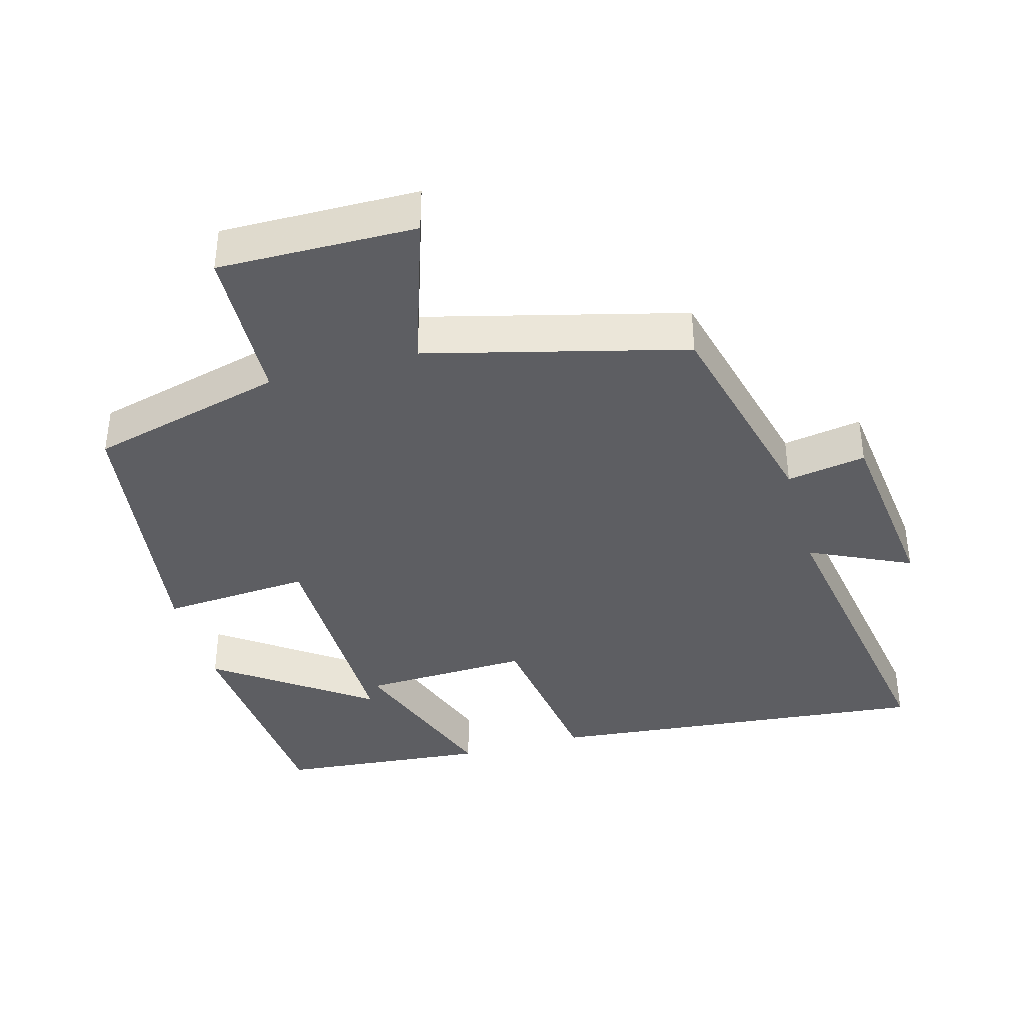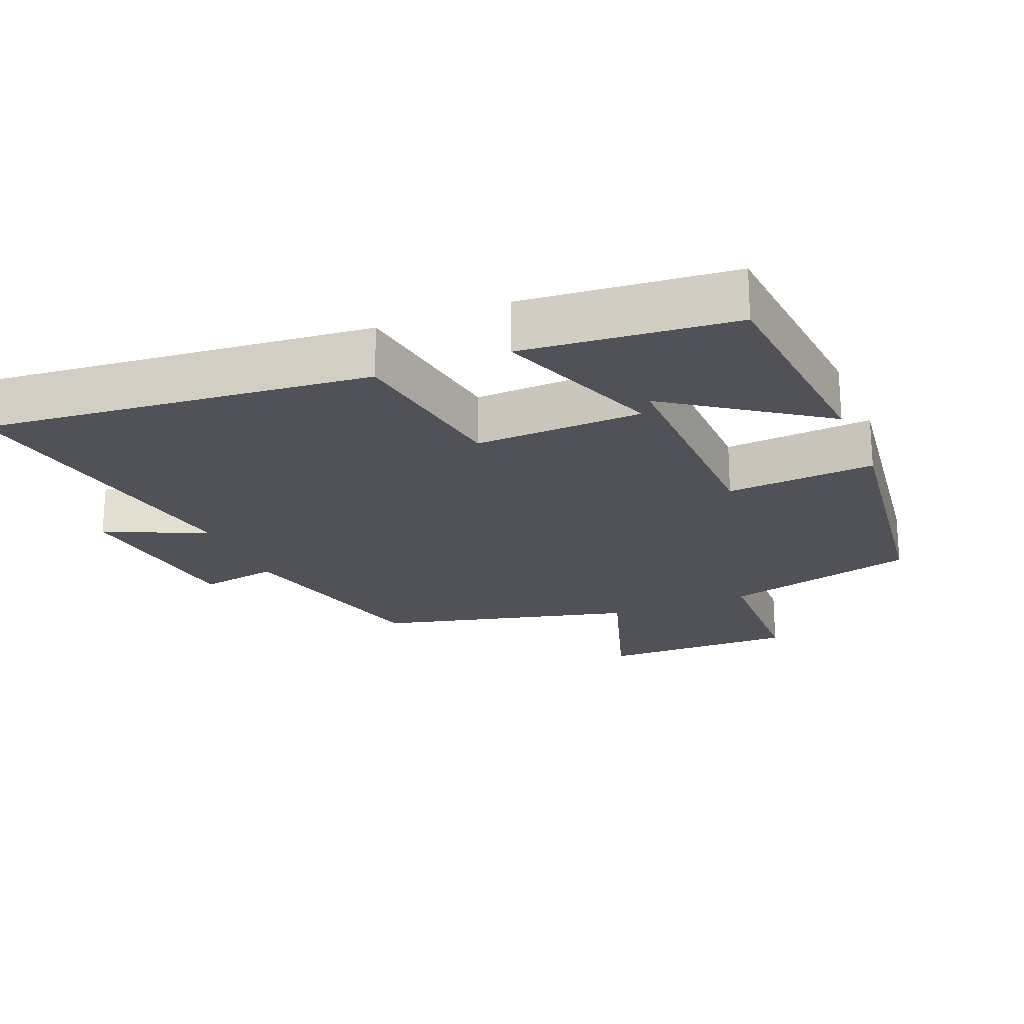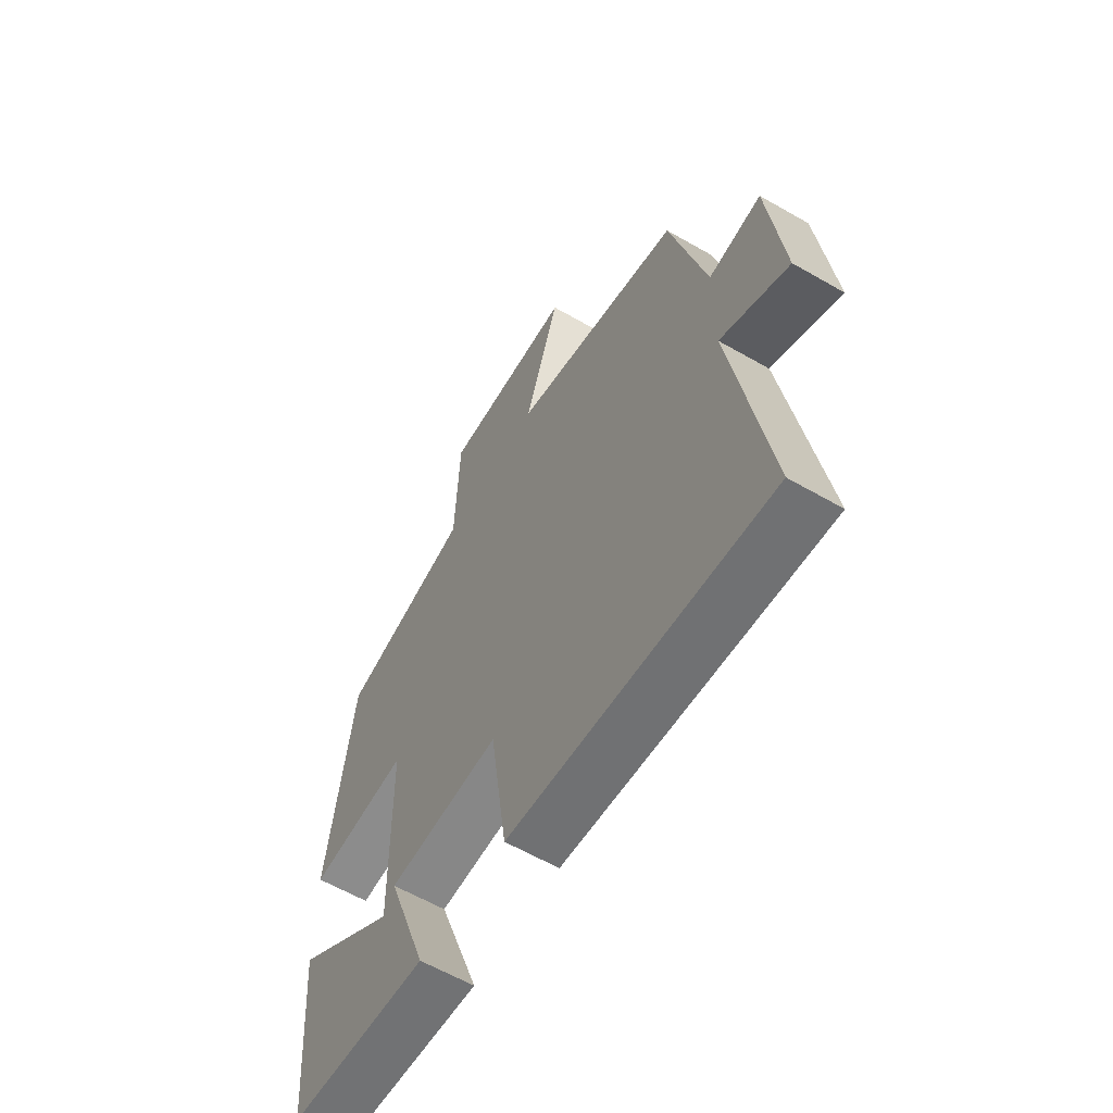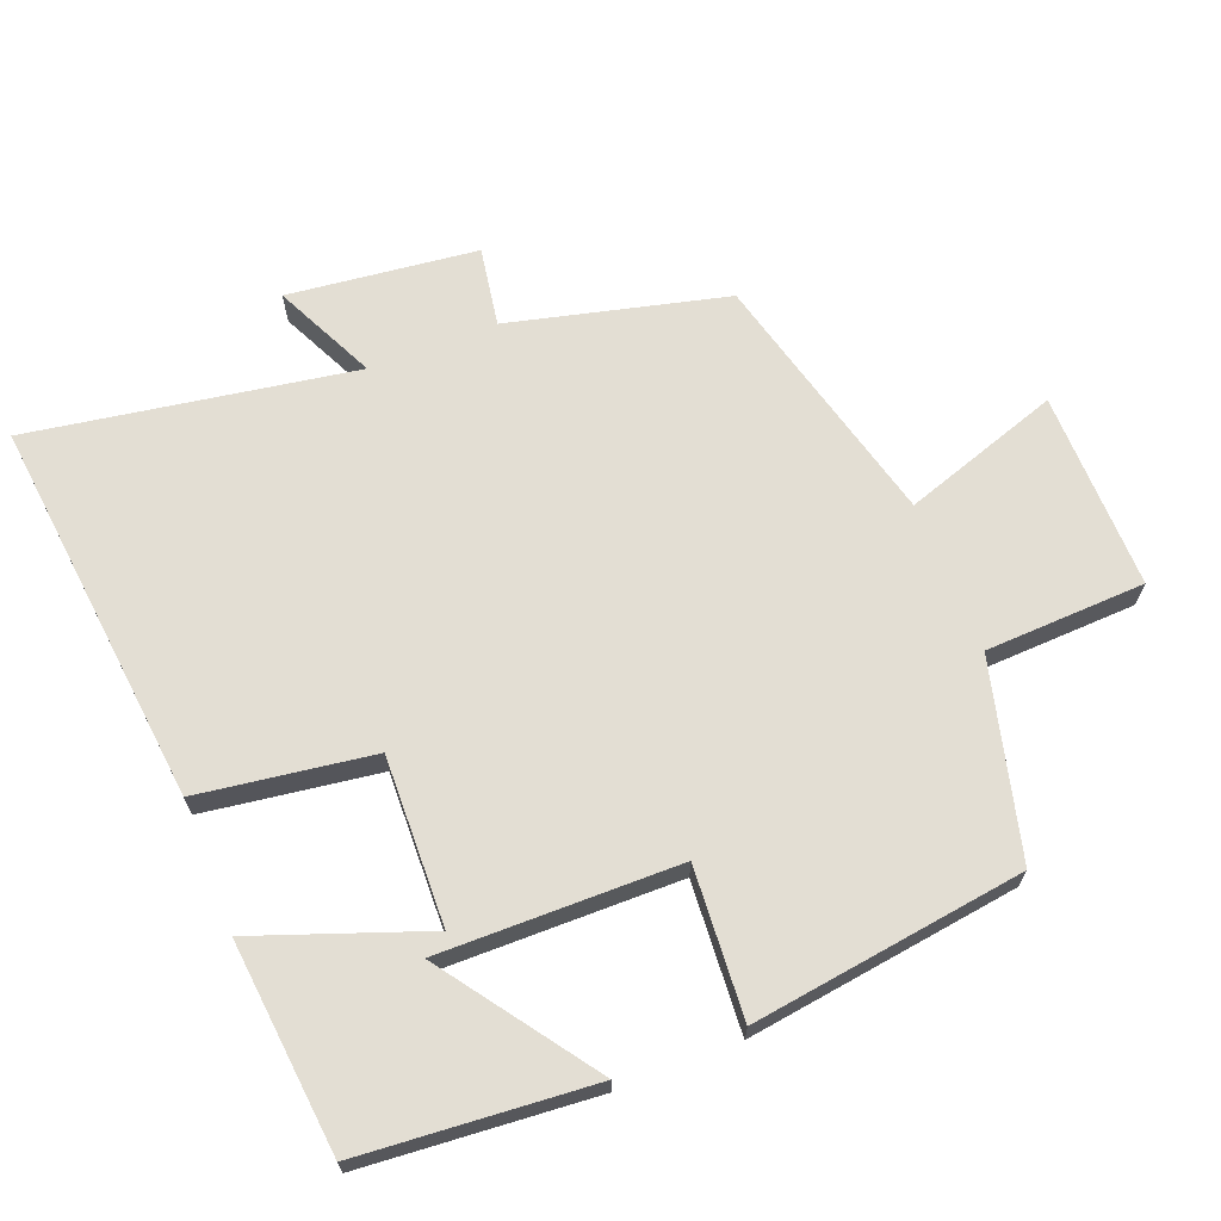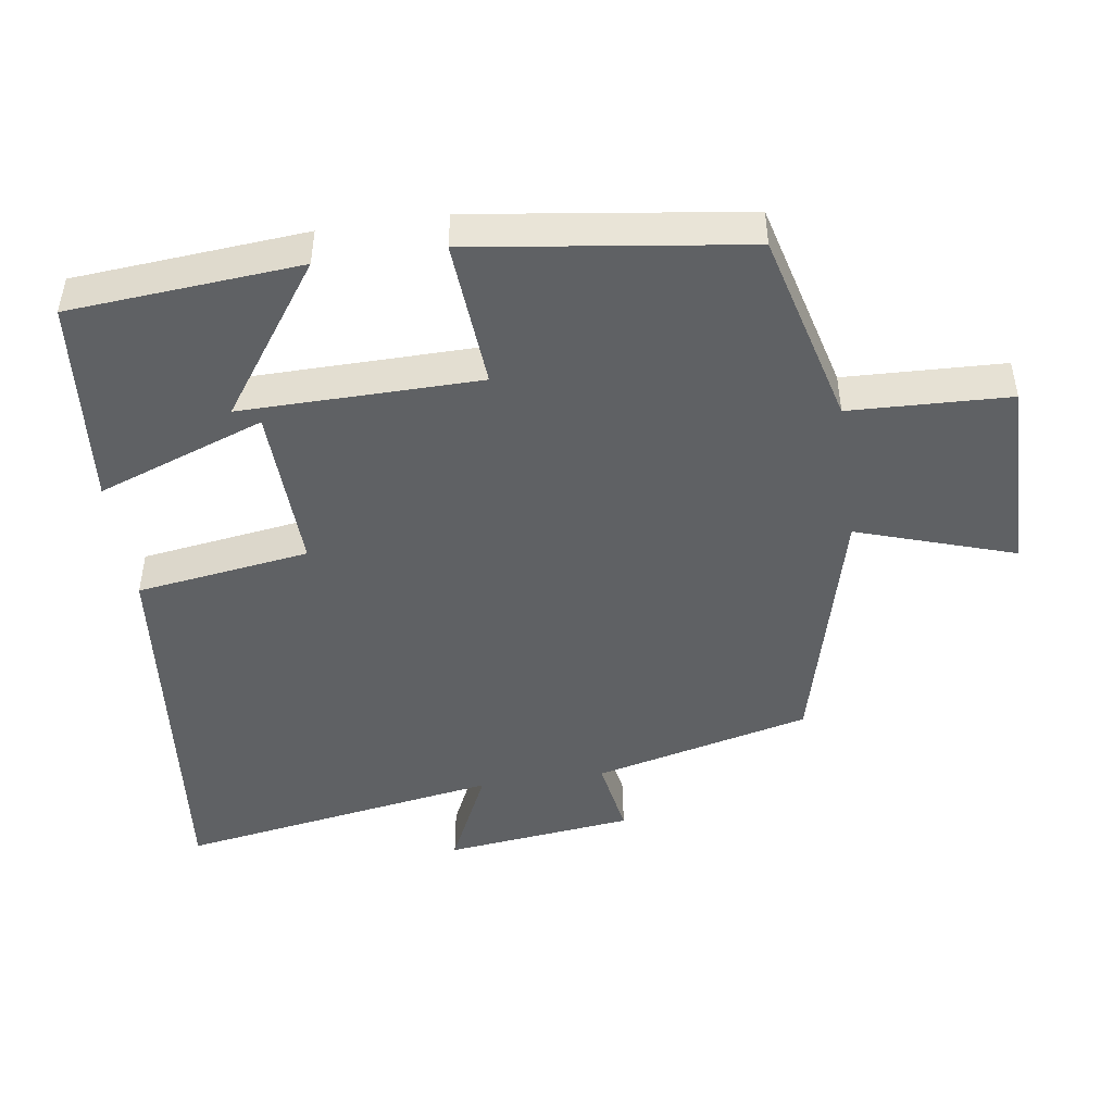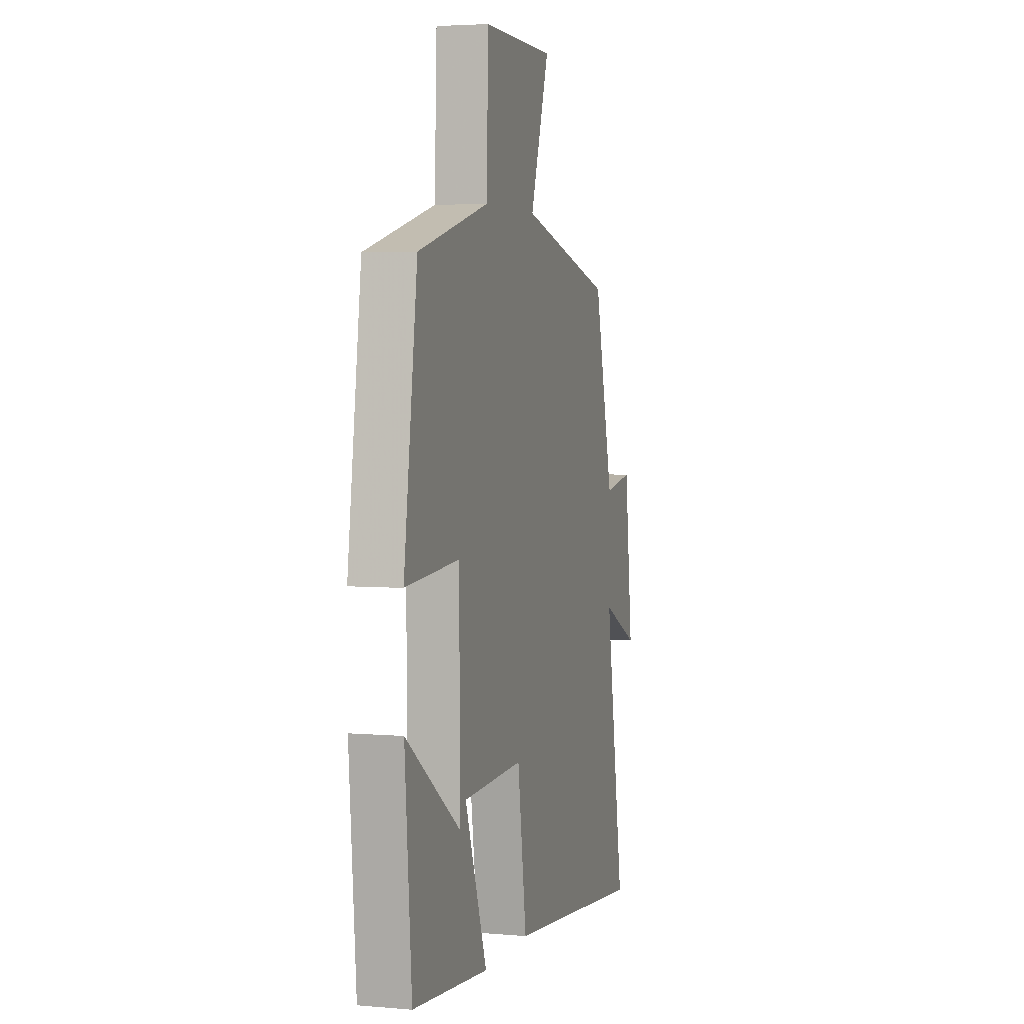
<metadata>
{"format":"obj","ext":"obj","renderer":"f3d","projection":"perspective","resolution":1024,"background":"white","views":[{"elev":-38.8,"azim":15.6,"up":"+Y"},{"elev":-21.6,"azim":-157.4,"up":"+Y"},{"elev":-60.6,"azim":59.5,"up":"+Z"},{"elev":67.2,"azim":-111.5,"up":"+Y"},{"elev":-46.6,"azim":-81.6,"up":"+Y"},{"elev":3.9,"azim":-73.8,"up":"+Z"}]}
</metadata>
<code>
v 0.423 0.07 0.405
v 0.5 0.07 0.093
v 0.614 0.07 0.112
v 0.646 0.07 -0.16
v 0.5 0.07 -0.091
v 0.577 0.07 -0.557
v 0.02 0.07 -0.5
v -0.016 0.07 -0.25
v -0.258 0.07 -0.258
v -0.17 0.07 -0.5
v -0.473 0.07 -0.471
v -0.5 0.07 -0.138
v -0.281 0.07 -0.293
v -0.285 0.07 0.051
v -0.5 0.07 0.036
v -0.446 0.07 0.428
v -0.165 0.07 0.5
v -0.156 0.07 0.73
v 0.128 0.07 0.726
v 0.053 0.07 0.5
v 0.423 0 0.405
v 0.5 0 0.093
v 0.614 0 0.112
v 0.646 0 -0.16
v 0.5 0 -0.091
v 0.577 0 -0.557
v 0.02 0 -0.5
v -0.016 0 -0.25
v -0.258 0 -0.258
v -0.17 0 -0.5
v -0.473 0 -0.471
v -0.5 0 -0.138
v -0.281 0 -0.293
v -0.285 0 0.051
v -0.5 0 0.036
v -0.446 0 0.428
v -0.165 0 0.5
v -0.156 0 0.73
v 0.128 0 0.726
v 0.053 0 0.5
f 17 18 19 20
f 17 20 1 2
f 14 15 16 17
f 13 14 17
f 10 11 12 13
f 9 10 13
f 9 13 17
f 8 9 17 2
f 5 6 7 8
f 2 3 4 5
f 2 5 8
f 40 39 38 37
f 22 21 40 37
f 37 36 35 34
f 37 34 33
f 33 32 31 30
f 33 30 29
f 37 33 29
f 22 37 29 28
f 28 27 26 25
f 25 24 23 22
f 28 25 22
f 1 21 22 2
f 2 22 23 3
f 3 23 24 4
f 4 24 25 5
f 5 25 26 6
f 6 26 27 7
f 7 27 28 8
f 8 28 29 9
f 9 29 30 10
f 10 30 31 11
f 11 31 32 12
f 12 32 33 13
f 13 33 34 14
f 14 34 35 15
f 15 35 36 16
f 16 36 37 17
f 17 37 38 18
f 18 38 39 19
f 19 39 40 20
f 20 40 21 1

</code>
